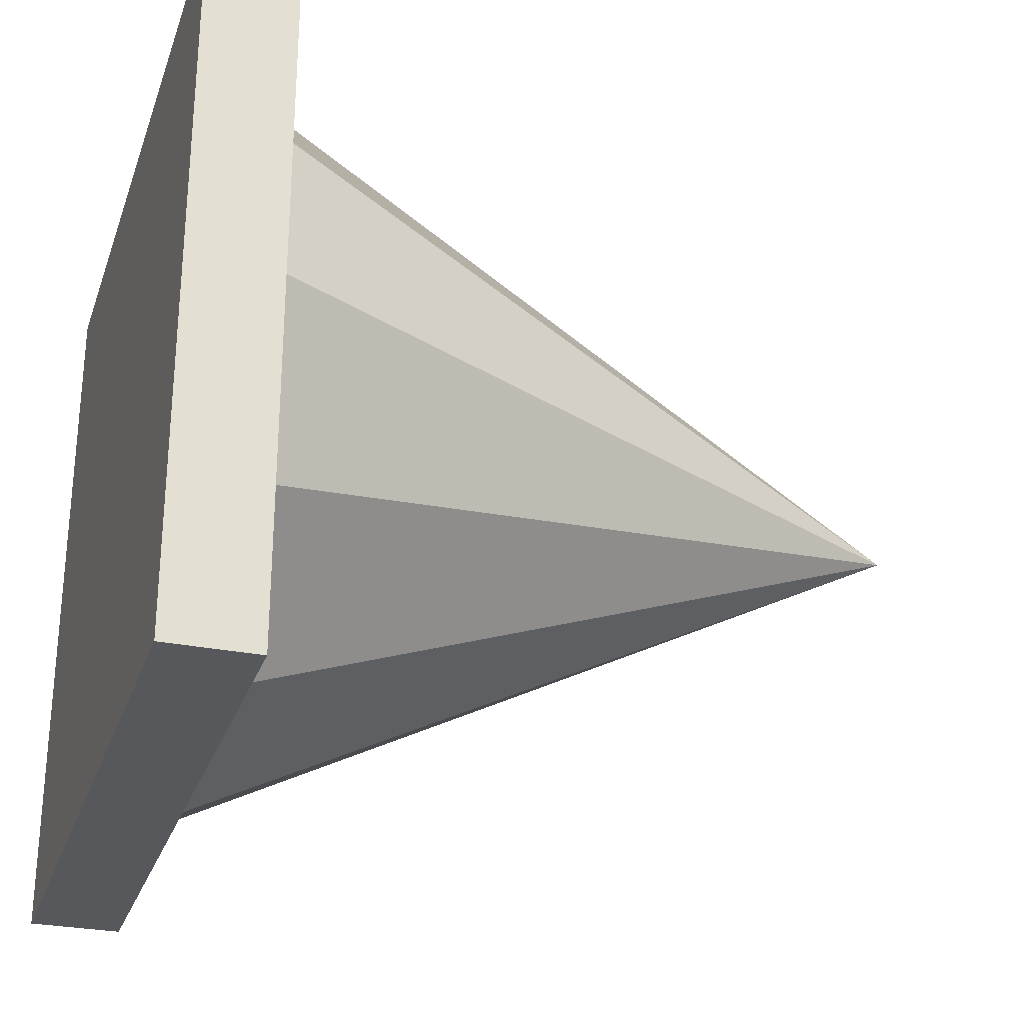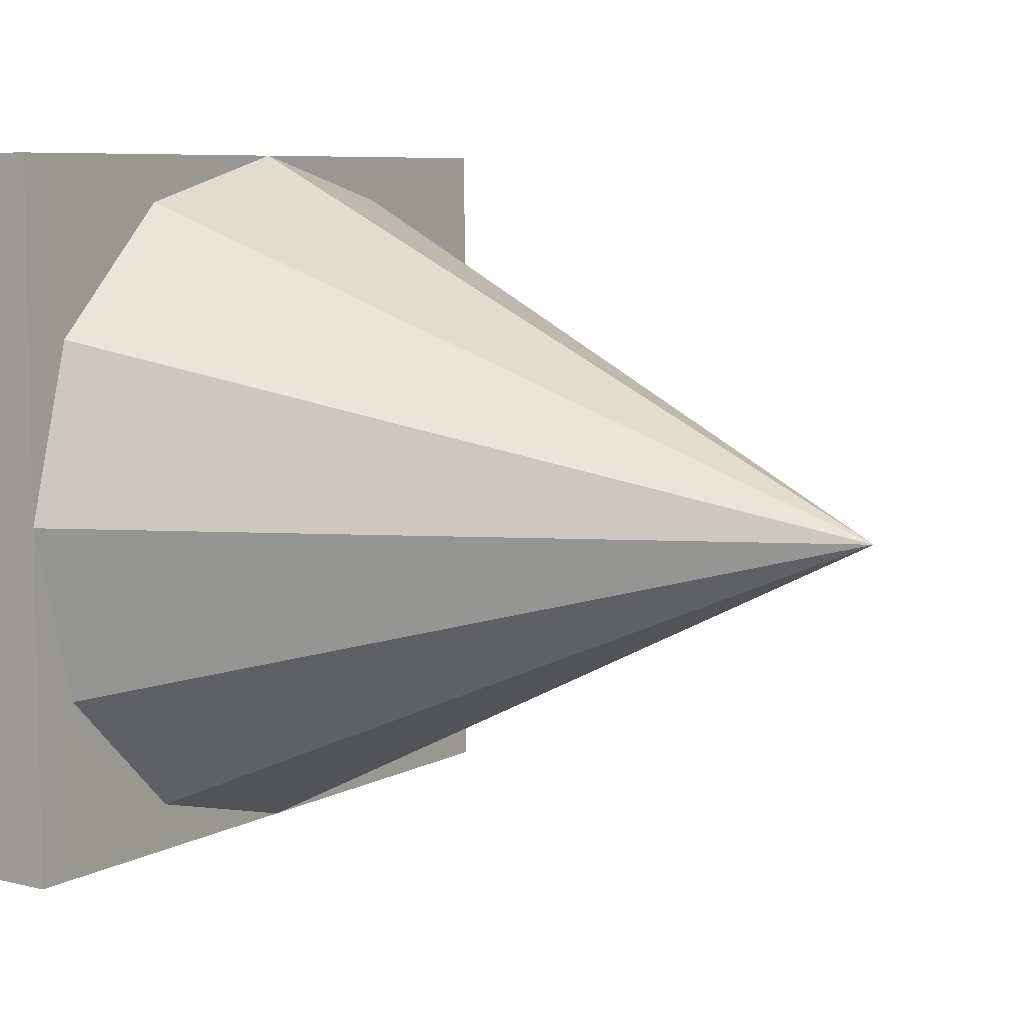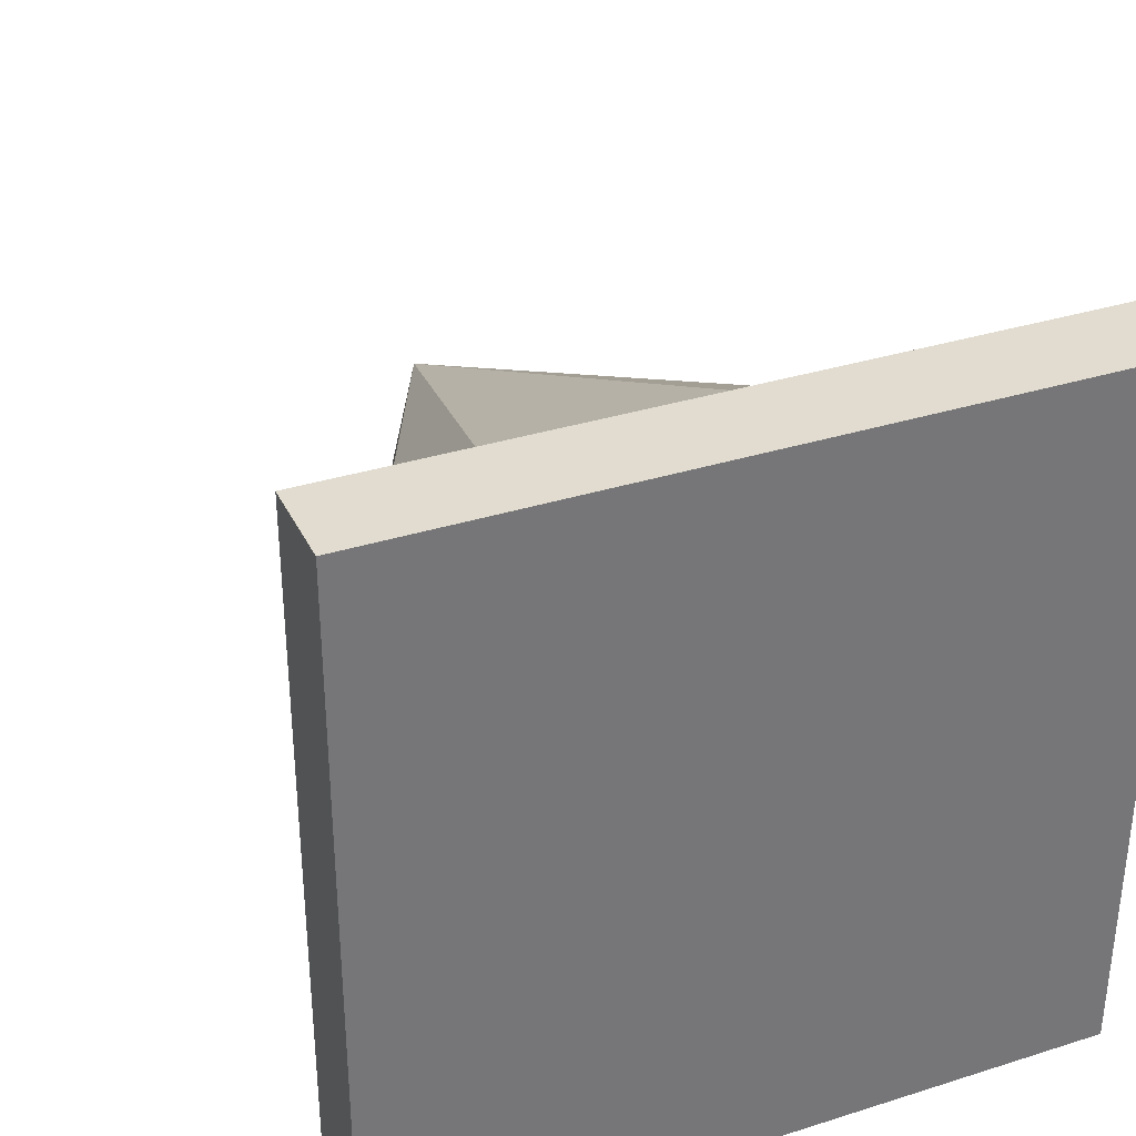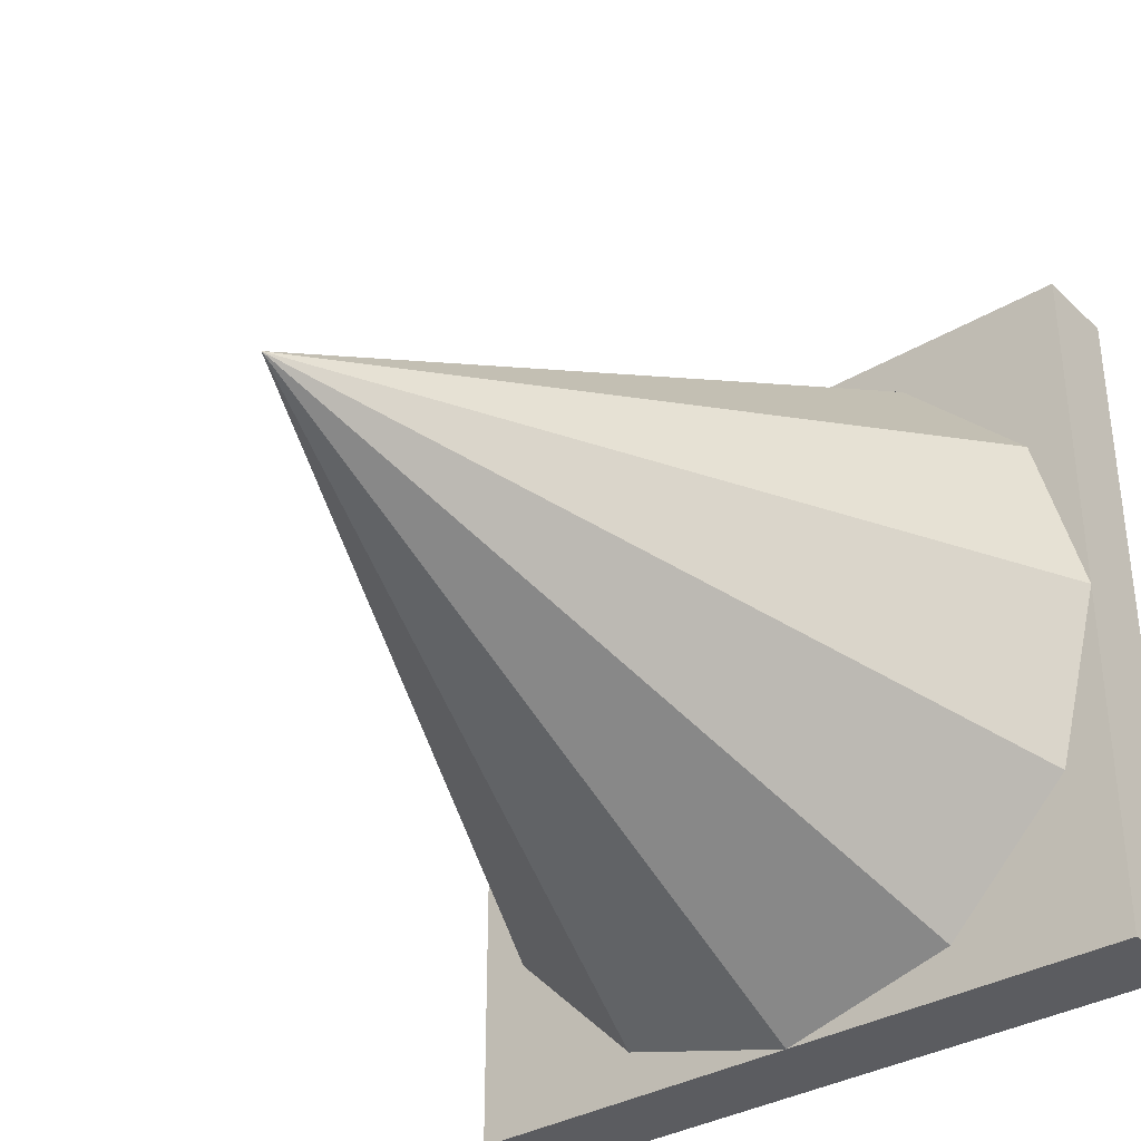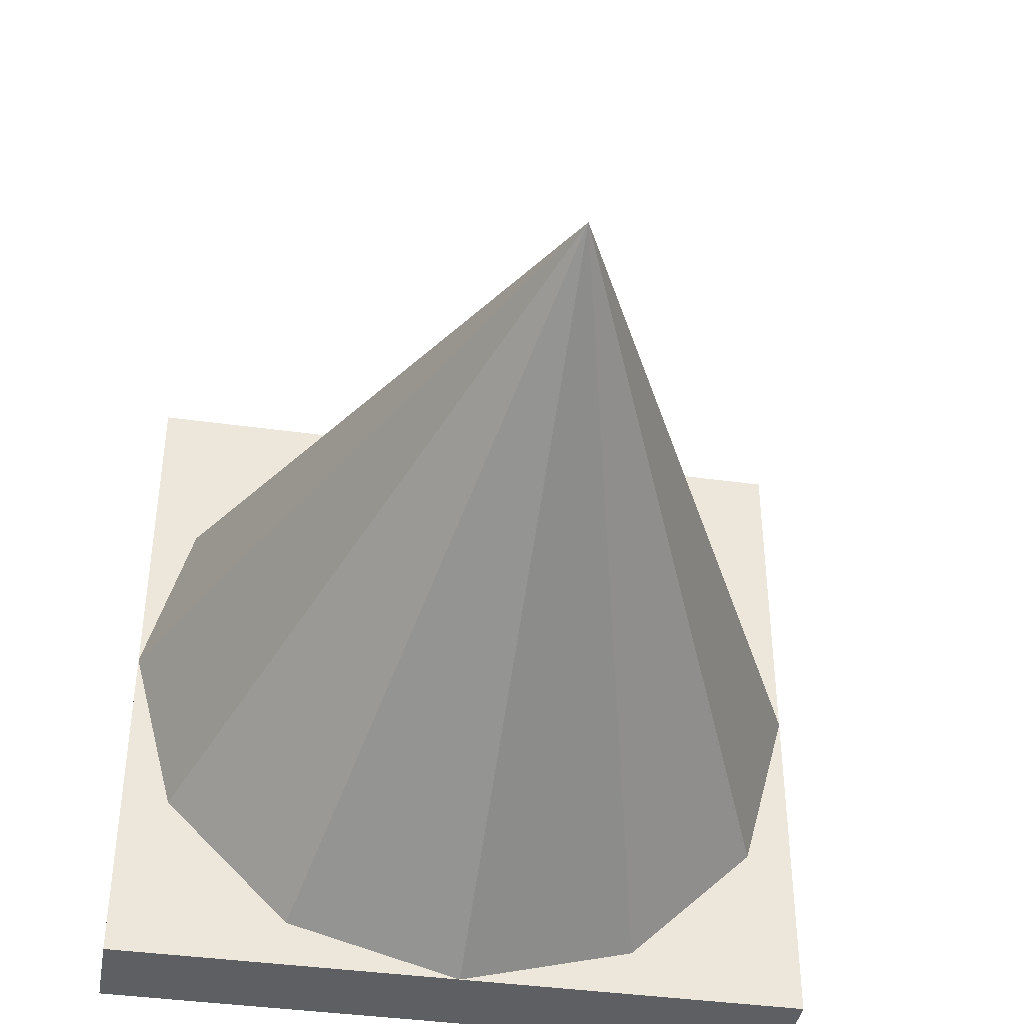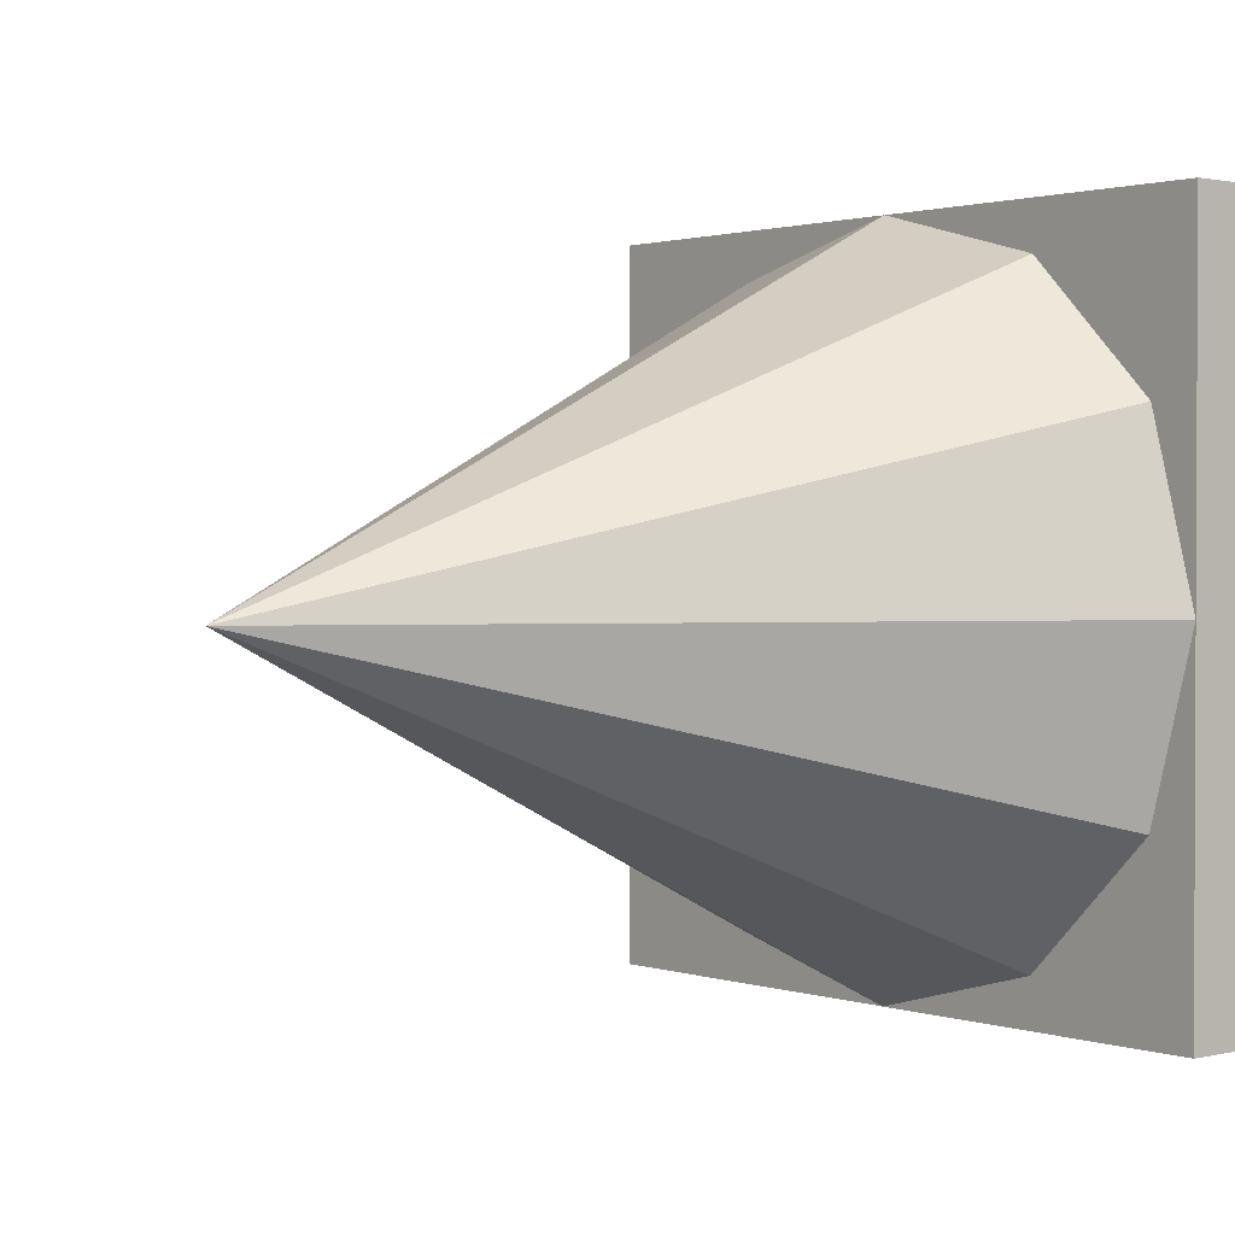
<metadata>
{"format":"obj","ext":"obj","renderer":"f3d","projection":"perspective","resolution":1024,"background":"white","views":[{"elev":-27.9,"azim":-17.3,"up":"+Z"},{"elev":7.6,"azim":34.4,"up":"+Z"},{"elev":34.3,"azim":-113.0,"up":"+Z"},{"elev":-34.5,"azim":128.6,"up":"+Z"},{"elev":-40.4,"azim":80.3,"up":"+Y"},{"elev":1.4,"azim":140.2,"up":"+Y"}]}
</metadata>
<code>
v 0.15 0 2.98e-08
v 1.49e-08 0.0375 -0.06495
v 1.49e-08 0 -0.075
v 1.49e-08 0.06495 -0.0375
v 0 0.075 0
v -1.49e-08 0.06495 0.0375
v -2.98e-08 0.0375 0.06495
v -3.725e-08 0 0.075
v -4.47e-08 -0.0375 0.06495
v -3.725e-08 -0.06495 0.0375
v -2.235e-08 -0.075 -2.235e-08
v -7.451e-09 -0.06495 -0.0375
v 7.451e-09 -0.0375 -0.06495
v -4.47e-08 -0.075 0.075
v 7.451e-09 0.075 0.075
v 5.96e-08 0.075 -0.075
v 7.451e-09 -0.075 -0.075
v -0.01875 -0.075 0.075
v -0.01875 -0.075 -0.075
v -0.01875 0.075 -0.075
v -0.01875 0.075 0.075
o group345634292
g mesh345634292
f 3 2 1
f 2 4 1
f 4 5 1
f 5 6 1
f 6 7 1
f 7 8 1
f 8 9 1
f 9 10 1
f 10 11 1
f 11 12 1
f 12 13 1
f 13 3 1
f 2 3 13
f 3 2 13
f 4 2 13
f 2 4 13
f 5 4 13
f 4 5 13
f 6 5 13
f 5 6 13
f 7 6 13
f 6 7 13
f 8 7 13
f 7 8 13
f 9 8 13
f 8 9 13
f 10 9 13
f 9 10 13
f 11 10 13
f 10 11 13
f 12 11 13
f 11 12 13
o group594722115
g mesh594722115
f 16 15 14
f 17 16 14
f 20 19 18
f 21 20 18
f 21 18 14
f 15 21 14
f 20 16 17
f 19 20 17
f 19 17 14
f 18 19 14
f 20 21 15
f 16 20 15

</code>
